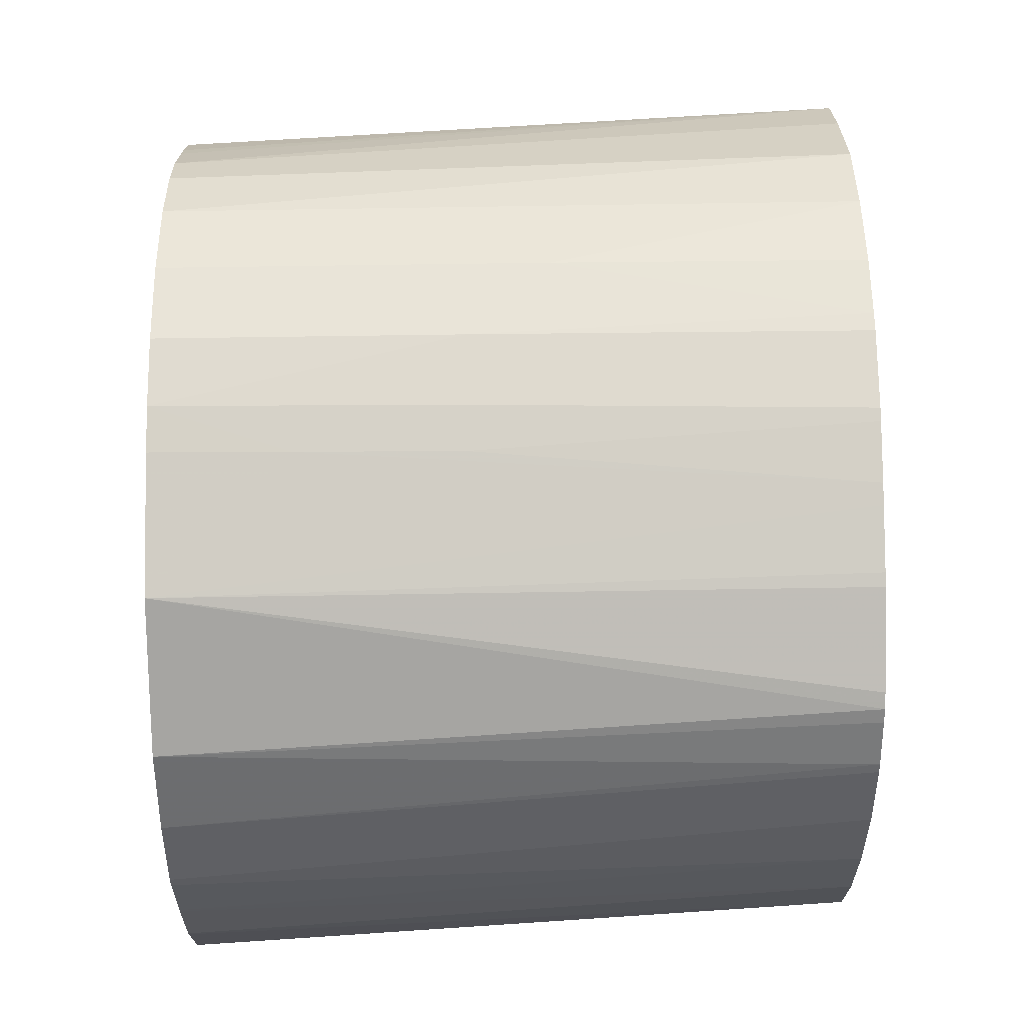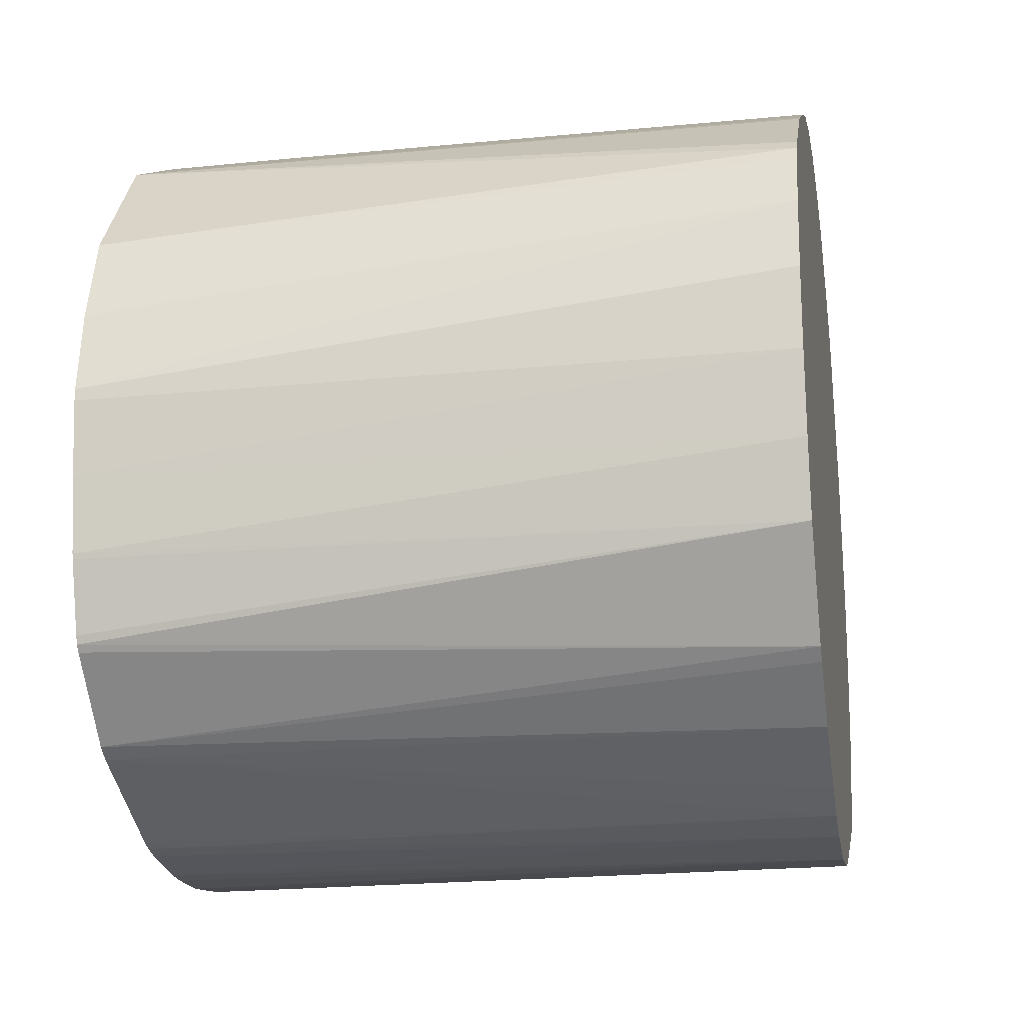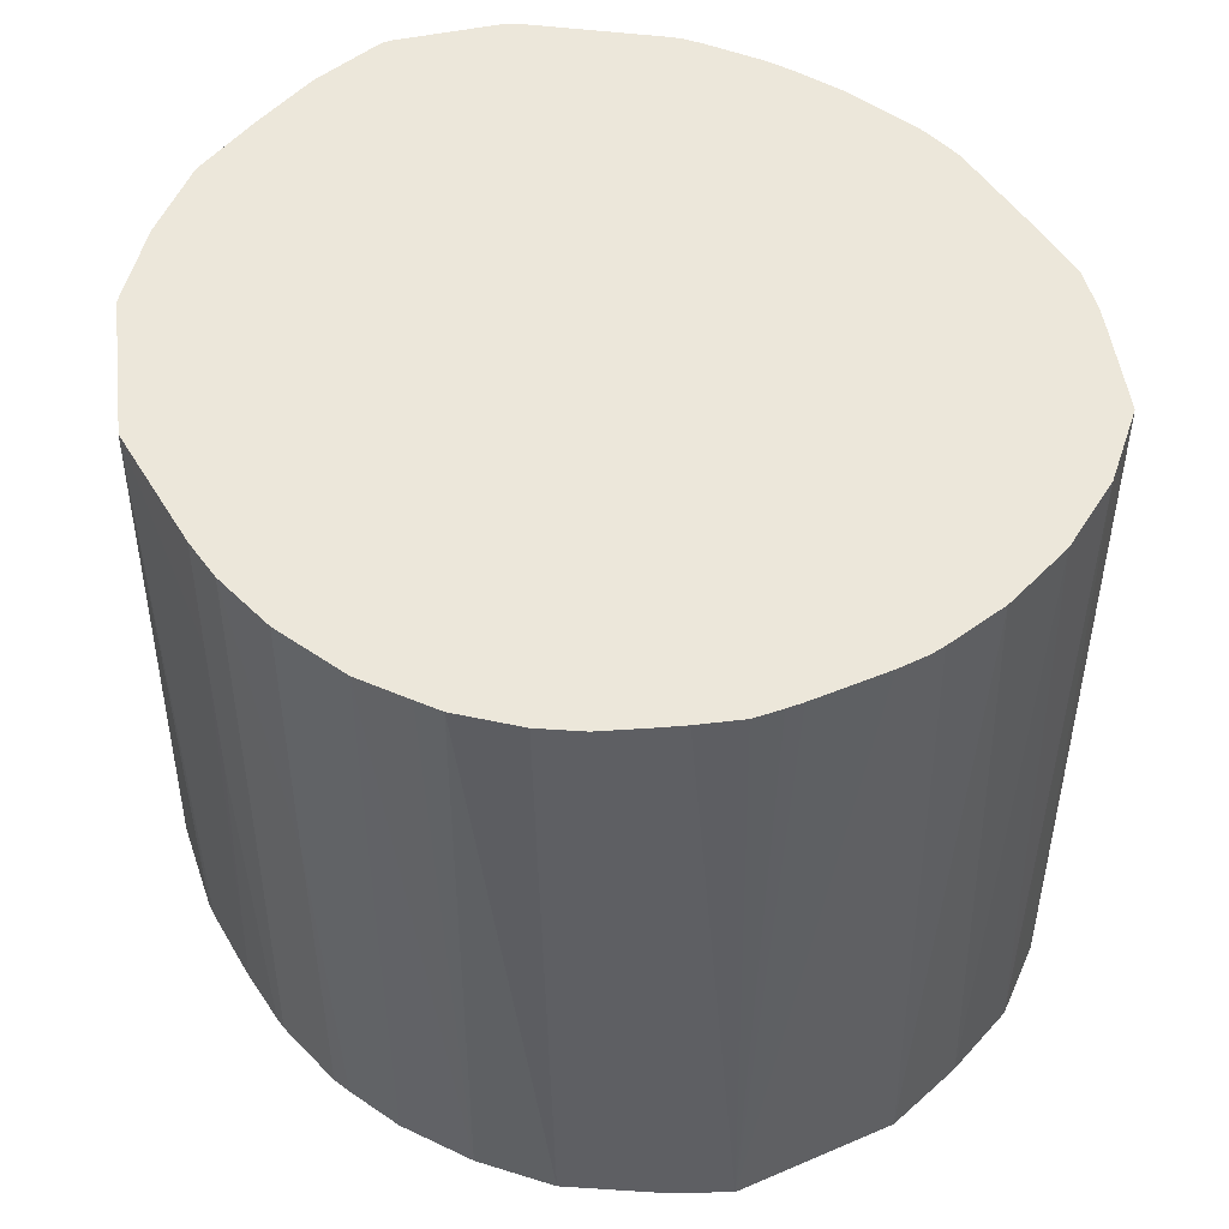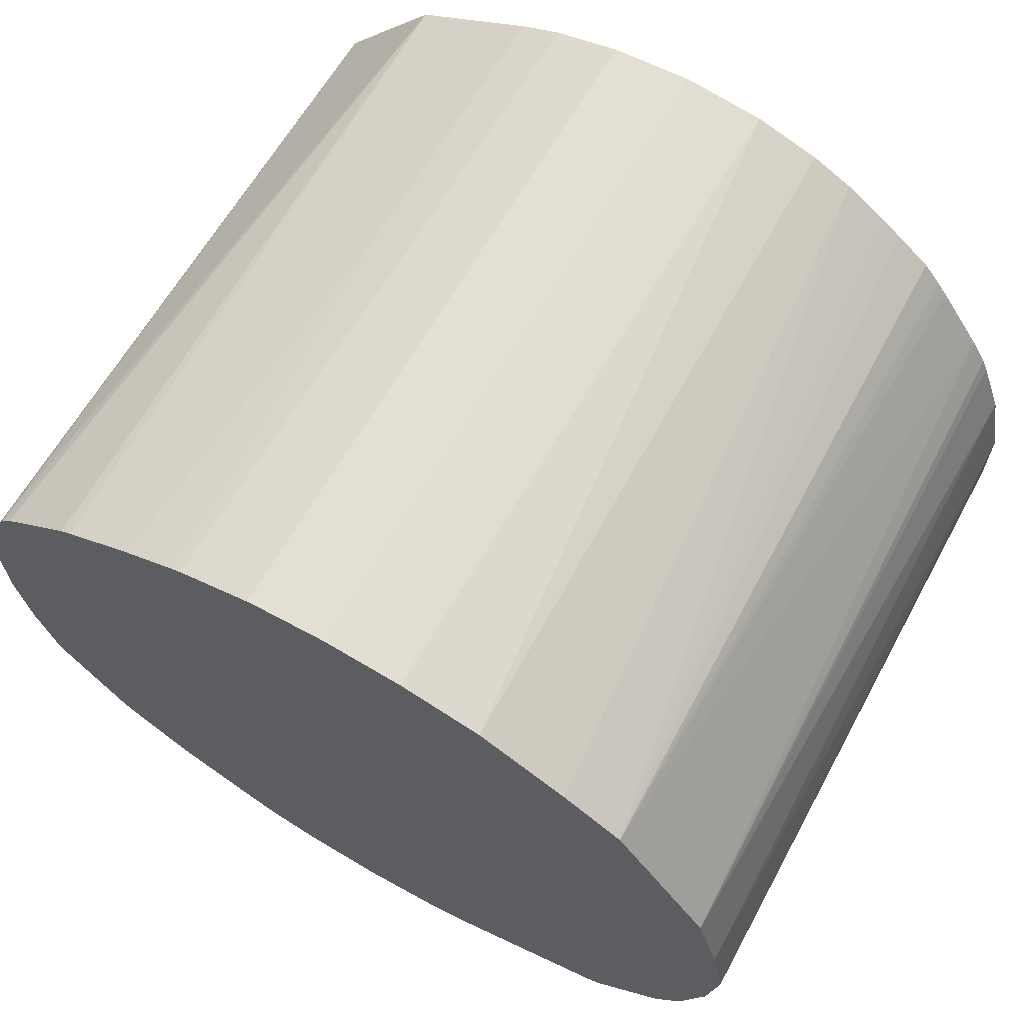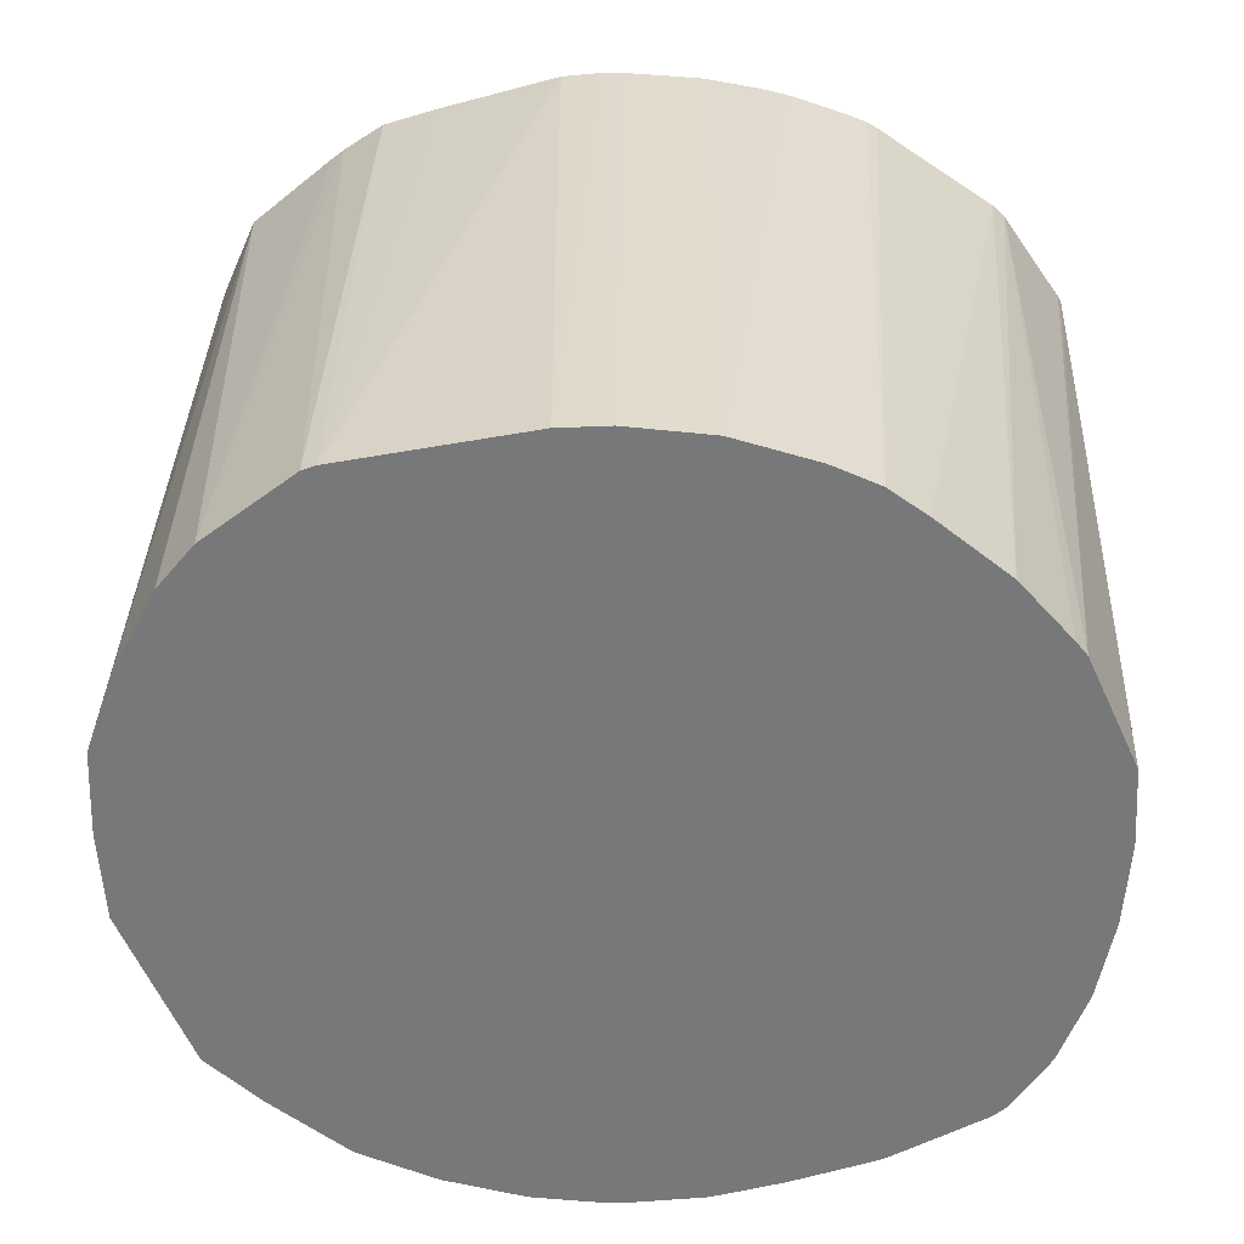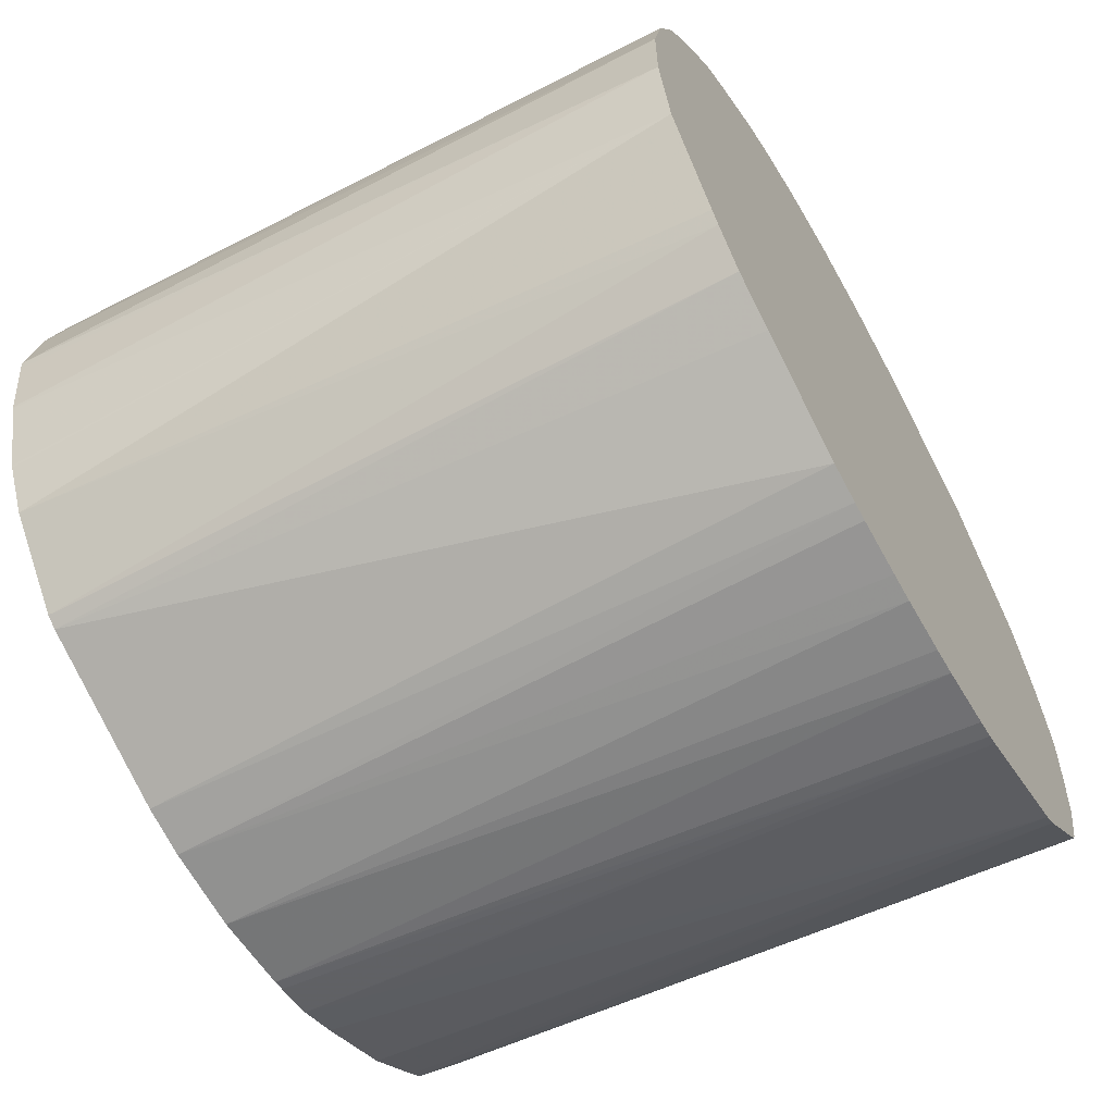
<metadata>
{"format":"obj","ext":"obj","renderer":"f3d","projection":"perspective","resolution":1024,"background":"white","views":[{"elev":54.0,"azim":89.4,"up":"+Y"},{"elev":-18.7,"azim":99.9,"up":"+Y"},{"elev":50.4,"azim":-149.1,"up":"+Z"},{"elev":66.8,"azim":-149.9,"up":"+Y"},{"elev":-57.4,"azim":-11.6,"up":"+Z"},{"elev":-62.0,"azim":-60.3,"up":"+Y"}]}
</metadata>
<code>
v 30.44 5.529 -4.293
v 29.59 5.478 -4.293
v 30.45 5.523 -1.064
v 31.1 5.464 -4.293
v 28.73 5.295 -4.293
v 29.59 5.405 2.943
v 29.87 5.435 2.943
v 30.45 5.492 2.943
v 30.45 5.517 -0.2059
v 31.3 5.423 -0.2059
v 31.3 5.436 -4.293
v 27.81 4.827 -4.293
v 28.49 4.978 2.943
v 28.77 5.122 2.943
v 28.91 5.193 2.943
v 30.73 5.461 2.943
v 31.3 5.397 2.943
v 32 5.196 2.943
v 32.02 5.205 0.6518
v 32.02 5.207 -0.2059
v 32.09 5.195 -4.293
v 27.18 4.446 -4.293
v 28.02 4.65 2.943
v 32.43 5.002 2.943
v 32.44 5.011 1.51
v 32.45 5.015 -0.2059
v 32.22 5.14 -4.293
v 26.19 2.963 -4.293
v 26.68 3.159 2.943
v 27.15 3.834 2.943
v 27.26 3.975 2.943
v 27.45 4.21 2.943
v 27.83 4.509 2.943
v 33.69 4.307 2.943
v 32.96 4.758 -4.293
v 32.77 4.865 -4.293
v 25.95 2.076 -4.293
v 26.2 2.076 2.943
v 26.45 2.729 2.943
v 26.51 2.872 2.943
v 34.7 2.996 2.943
v 34.57 3.555 -4.293
v 34.45 3.681 -4.293
v 33.66 4.352 -4.293
v 33.54 4.43 -4.293
v 25.81 1.219 -4.293
v 26.03 1.248 2.943
v 35 2.076 2.943
v 34.83 2.934 -4.293
v 34.64 3.417 -4.293
v 25.82 1.111 -4.293
v 26.03 0.3617 2.943
v 35.15 1.219 2.943
v 34.86 2.833 -4.293
v 25.92 0.3617 -4.293
v 26.22 -0.5076 2.943
v 35.14 1.096 2.943
v 34.98 2.076 -4.293
v 25.92 0.3417 -4.293
v 26.17 -0.5059 -4.293
v 26.18 -0.5351 -4.293
v 26.45 -1.038 -4.293
v 26.91 -1.369 2.943
v 35.06 0.3617 2.943
v 34.97 1.219 -4.293
v 27.19 -1.888 -4.293
v 27.01 -1.494 2.943
v 35.06 0.3259 2.943
v 34.86 0.3617 -4.293
v 27.32 -1.966 -4.293
v 27.36 -1.844 2.943
v 34.94 -0.4433 2.943
v 34.65 -0.4158 -4.293
v 29.03 -2.717 2.943
v 27.87 -2.122 2.943
v 29.09 -2.675 -4.293
v 34.93 -0.4967 2.943
v 34.7 -1.215 2.943
v 34.66 -1.298 2.943
v 33.89 -1.449 -4.293
v 29.41 -2.831 2.943
v 29.59 -2.799 -4.293
v 34.61 -1.364 2.943
v 33.81 -2.132 2.943
v 33.75 -1.568 -4.293
v 29.59 -2.874 2.943
v 30.44 -2.883 -4.293
v 30.45 -2.983 2.943
v 30.16 -2.95 2.943
v 33.66 -2.228 2.943
v 33.1 -2.055 -4.293
v 31.3 -2.802 -4.293
v 31.3 -2.984 2.943
v 31.02 -2.994 2.943
v 32.28 -2.818 2.943
v 31.83 -2.686 -4.293
v 32.26 -2.492 -4.293
v 31.42 -2.778 -4.293
v 32.16 -2.858 2.943
v 31.96 -2.898 2.943
f 1 2 3
f 1 3 4
f 1 4 11
f 1 11 21
f 1 21 27
f 1 27 36
f 1 36 35
f 1 35 45
f 1 45 44
f 1 44 43
f 1 43 42
f 1 42 50
f 1 50 49
f 1 49 54
f 1 54 58
f 1 58 65
f 1 65 69
f 1 69 73
f 1 73 80
f 1 80 85
f 1 85 91
f 1 91 97
f 1 97 96
f 1 96 98
f 1 98 92
f 1 92 87
f 1 87 82
f 1 82 76
f 1 76 70
f 1 70 66
f 1 66 62
f 1 62 61
f 1 61 60
f 1 60 59
f 1 59 55
f 1 55 51
f 1 51 46
f 1 46 37
f 1 37 28
f 1 28 22
f 1 22 12
f 1 12 5
f 1 5 2
f 2 5 6
f 2 6 7
f 2 7 8
f 2 8 9
f 2 9 3
f 3 9 10
f 3 10 4
f 4 10 11
f 5 12 13
f 5 13 14
f 5 14 15
f 5 15 6
f 6 15 14
f 6 14 13
f 6 13 23
f 6 23 33
f 6 33 32
f 6 32 31
f 6 31 30
f 6 30 29
f 6 29 40
f 6 40 39
f 6 39 38
f 6 38 47
f 6 47 52
f 6 52 56
f 6 56 63
f 6 63 67
f 6 67 71
f 6 71 75
f 6 75 74
f 6 74 81
f 6 81 86
f 6 86 89
f 6 89 88
f 6 88 94
f 6 94 93
f 6 93 100
f 6 100 99
f 6 99 95
f 6 95 90
f 6 90 84
f 6 84 83
f 6 83 79
f 6 79 78
f 6 78 77
f 6 77 72
f 6 72 68
f 6 68 64
f 6 64 57
f 6 57 53
f 6 53 48
f 6 48 41
f 6 41 34
f 6 34 24
f 6 24 18
f 6 18 17
f 6 17 16
f 6 16 8
f 6 8 7
f 8 16 10
f 8 10 9
f 10 16 17
f 10 17 18
f 10 18 19
f 10 19 20
f 10 20 11
f 11 20 21
f 12 22 13
f 13 22 23
f 18 24 25
f 18 25 19
f 19 25 20
f 20 25 26
f 20 26 27
f 20 27 21
f 22 28 29
f 22 29 30
f 22 30 31
f 22 31 32
f 22 32 33
f 22 33 23
f 24 34 25
f 25 34 35
f 25 35 36
f 25 36 26
f 26 36 27
f 28 37 38
f 28 38 39
f 28 39 40
f 28 40 29
f 34 41 42
f 34 42 43
f 34 43 44
f 34 44 45
f 34 45 35
f 37 46 47
f 37 47 38
f 41 48 49
f 41 49 50
f 41 50 42
f 46 51 52
f 46 52 47
f 48 53 54
f 48 54 49
f 51 55 52
f 52 55 56
f 53 57 58
f 53 58 54
f 55 59 56
f 56 59 60
f 56 60 61
f 56 61 62
f 56 62 63
f 57 64 65
f 57 65 58
f 62 66 67
f 62 67 63
f 64 68 65
f 65 68 69
f 66 70 71
f 66 71 67
f 68 72 69
f 69 72 73
f 70 74 75
f 70 75 71
f 70 76 74
f 72 77 73
f 73 77 78
f 73 78 79
f 73 79 80
f 74 76 81
f 76 82 81
f 79 83 80
f 80 83 84
f 80 84 85
f 81 82 86
f 82 87 88
f 82 88 89
f 82 89 86
f 84 90 91
f 84 91 85
f 87 92 93
f 87 93 94
f 87 94 88
f 90 95 96
f 90 96 97
f 90 97 91
f 92 98 99
f 92 99 100
f 92 100 93
f 95 99 96
f 96 99 98

</code>
